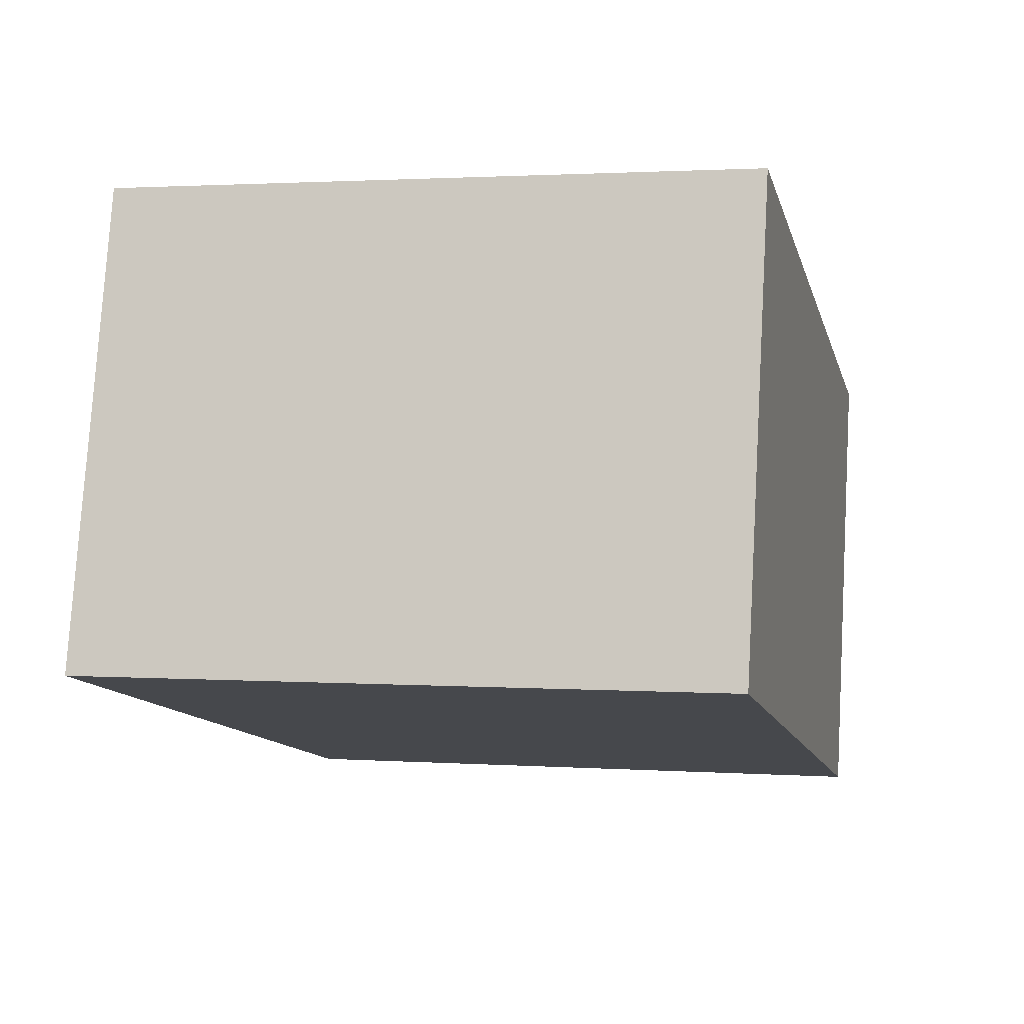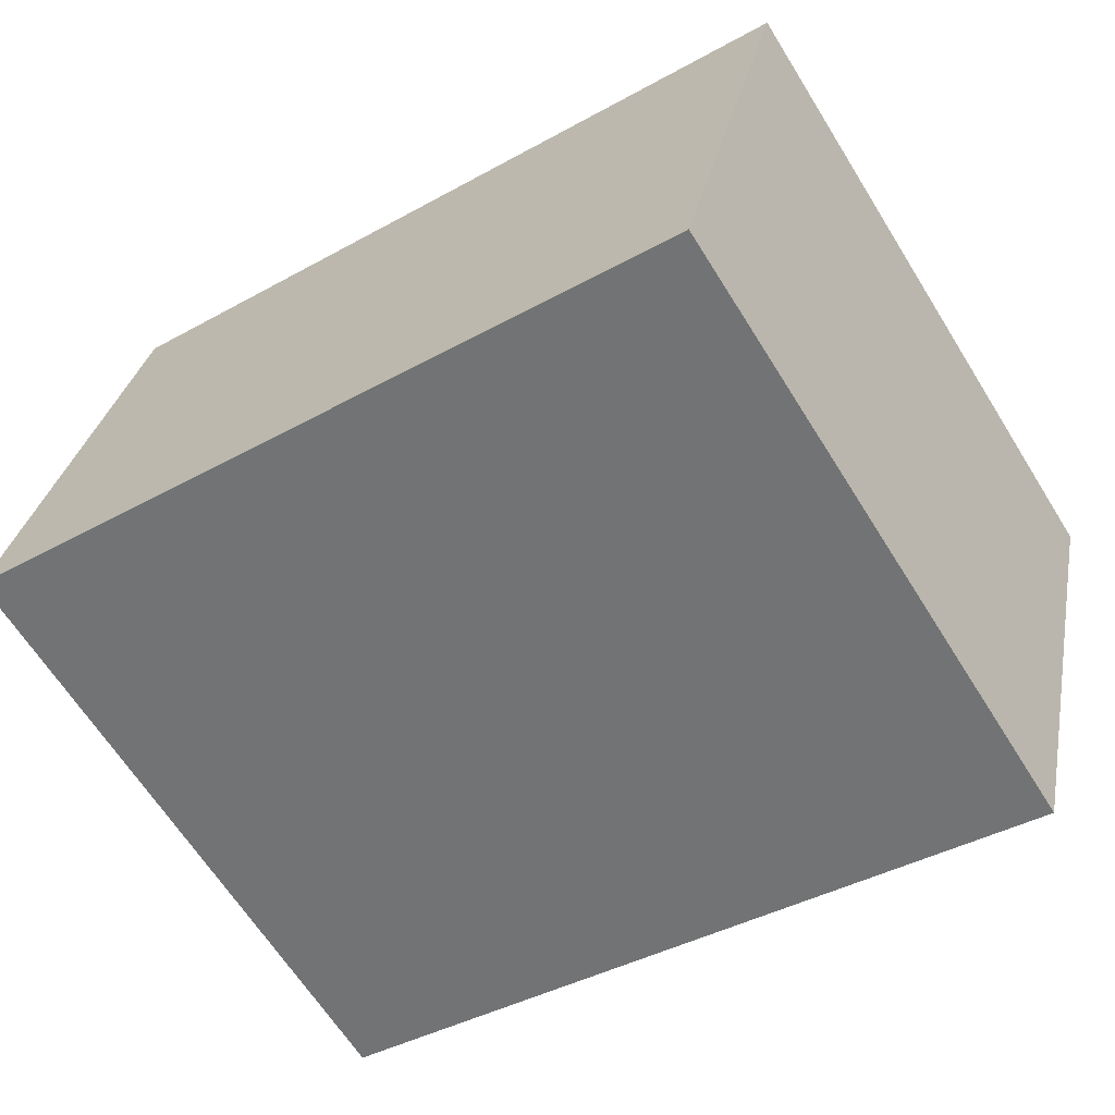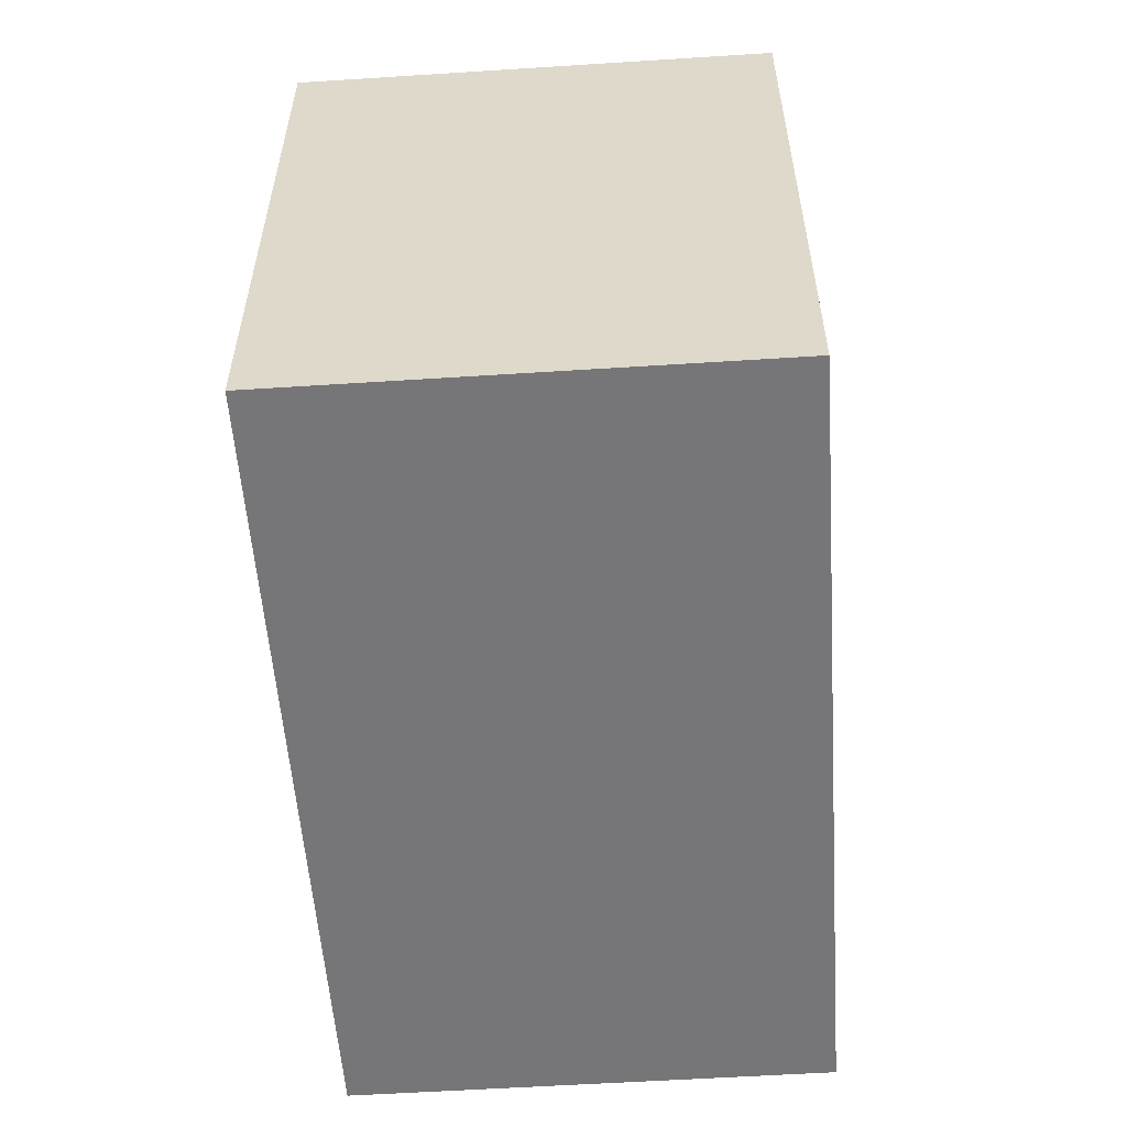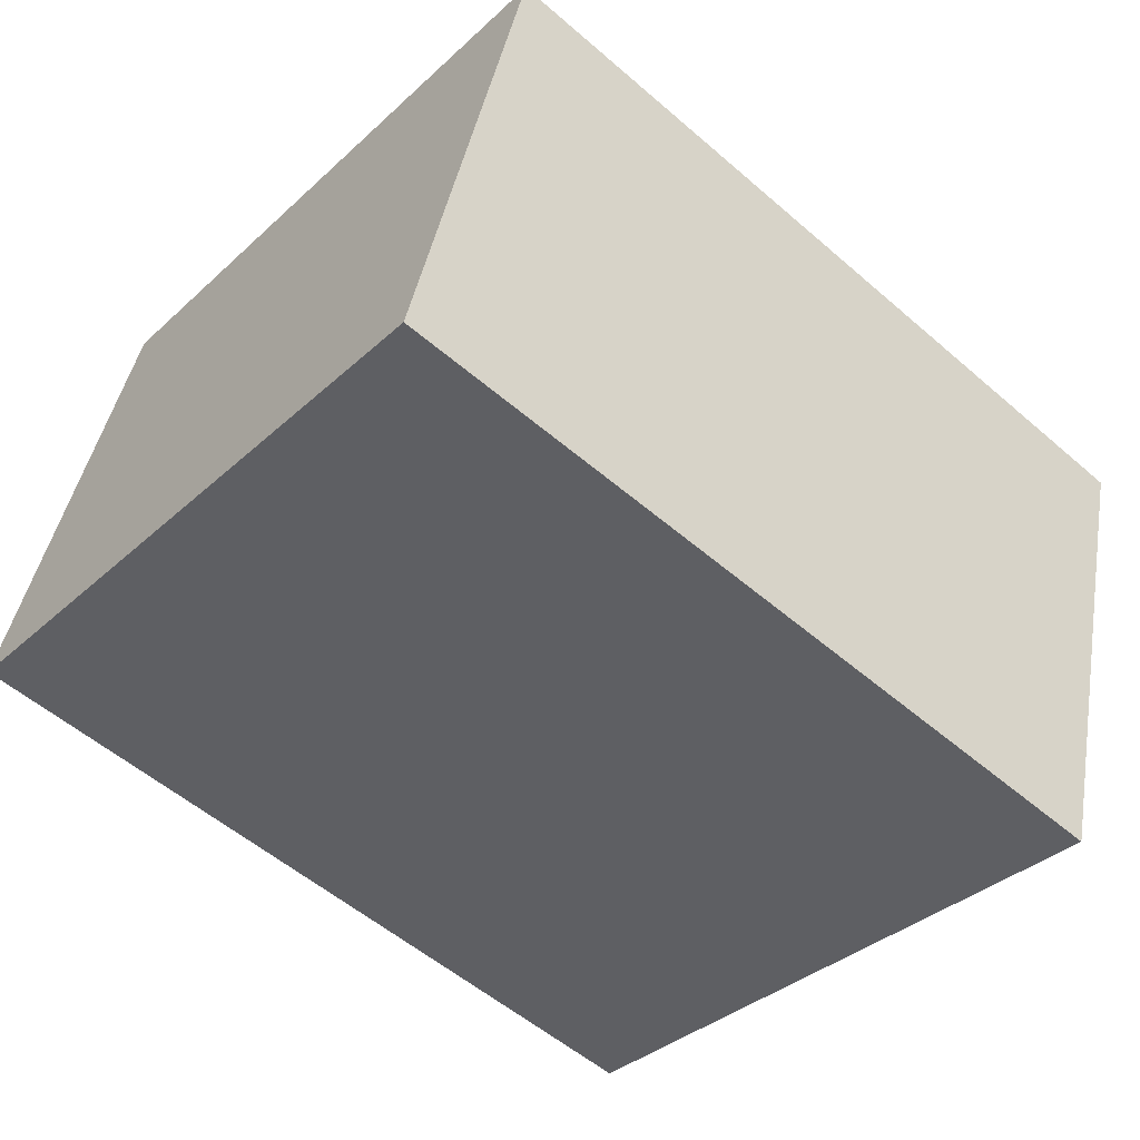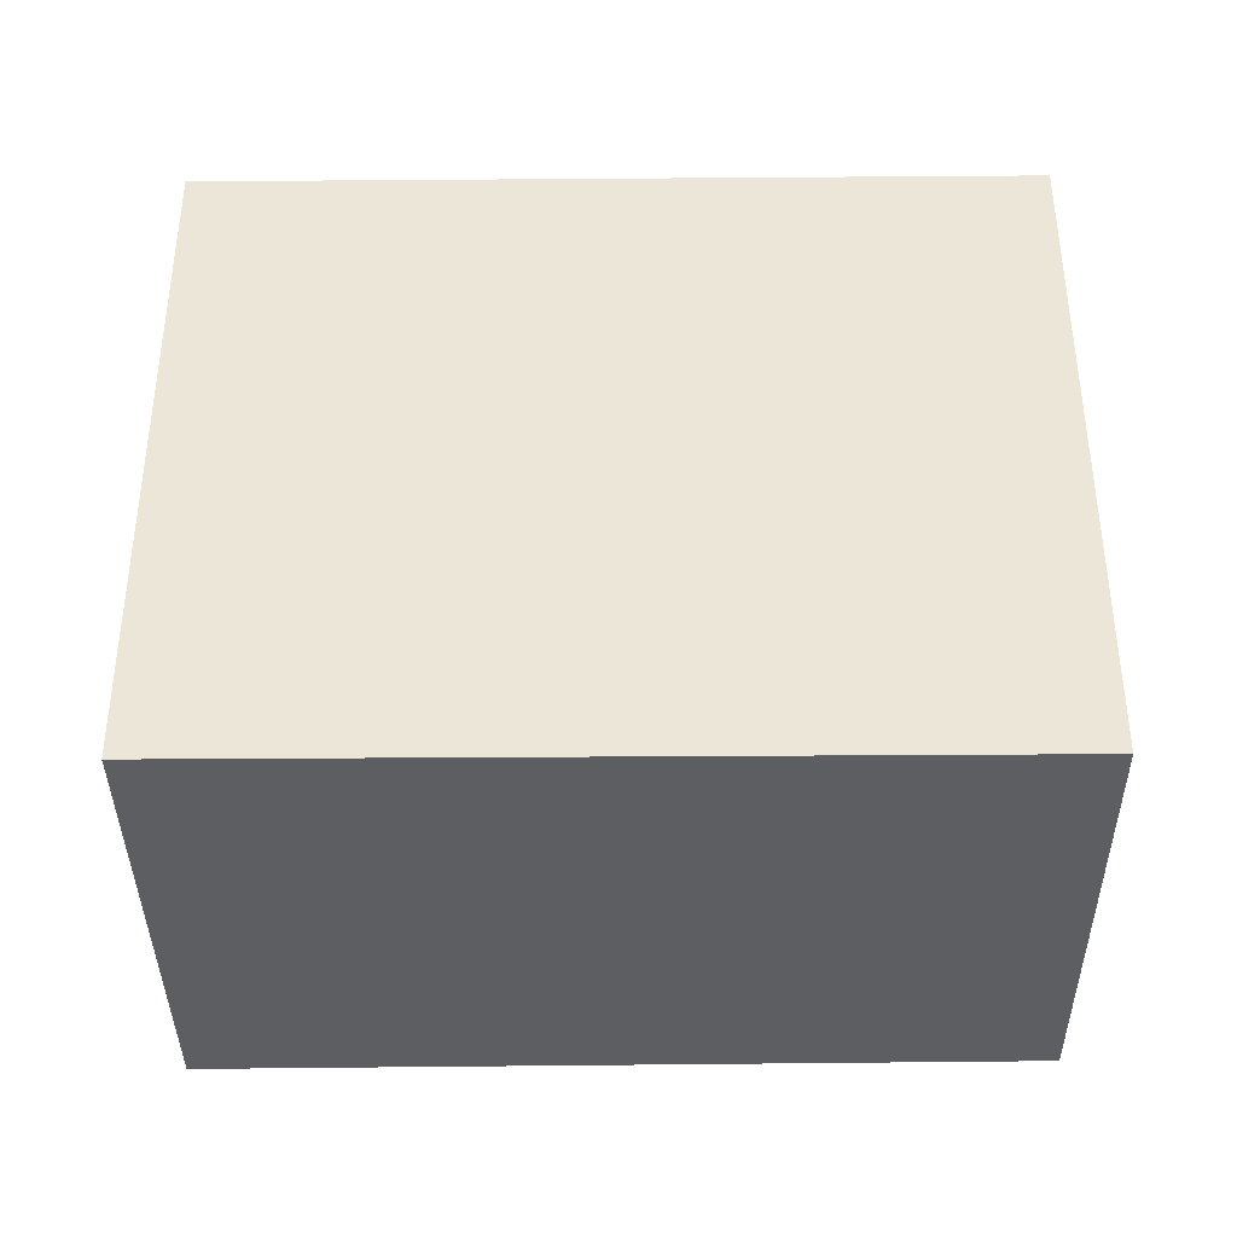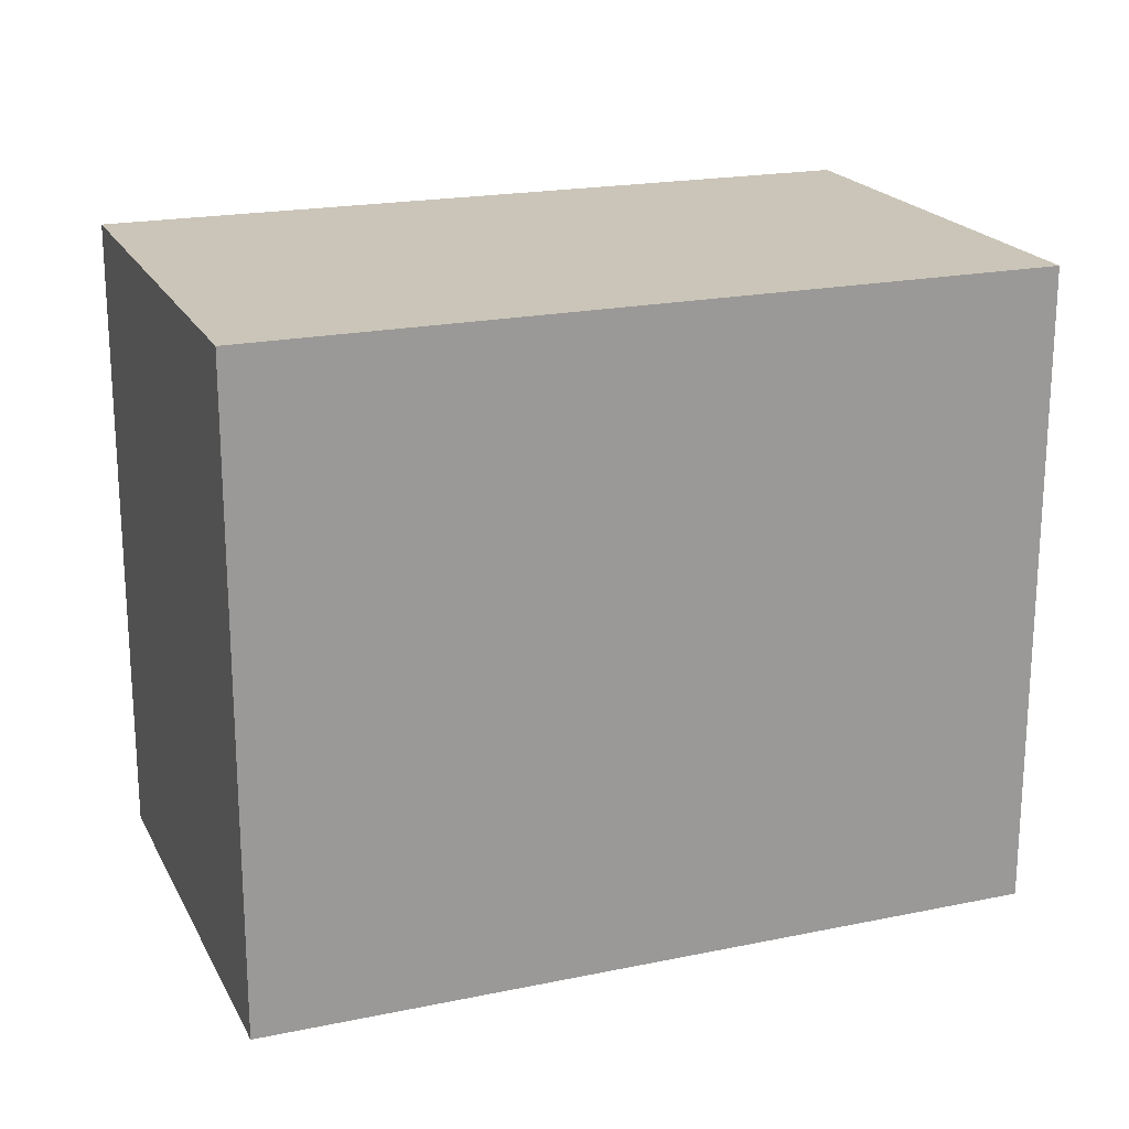
<metadata>
{"format":"obj","ext":"obj","renderer":"f3d","projection":"perspective","resolution":1024,"background":"white","views":[{"elev":1.6,"azim":-75.9,"up":"+Z"},{"elev":-64.7,"azim":32.0,"up":"+Z"},{"elev":-56.9,"azim":-72.3,"up":"+Y"},{"elev":-35.7,"azim":-40.1,"up":"+Z"},{"elev":-38.3,"azim":14.4,"up":"+Y"},{"elev":20.3,"azim":-6.9,"up":"+Y"}]}
</metadata>
<code>
v  4.252 3.578 -1.005
v  0.644 3.578 2.605
v  4.885 3.578 1.558
v  0 3.578 2.191e-16
v  4.885 -9.54e-17 1.558
v  4.252 6.154e-17 -1.005
v  0 0 0
v  0.644 -1.595e-16 2.605
g defaultobject
f 1 2 3
f 2 1 4
f 5 1 3
f 1 5 6
f 6 4 1
f 4 6 7
f 7 2 4
f 2 7 8
f 8 3 2
f 3 8 5
f 8 6 5
f 6 8 7

</code>
